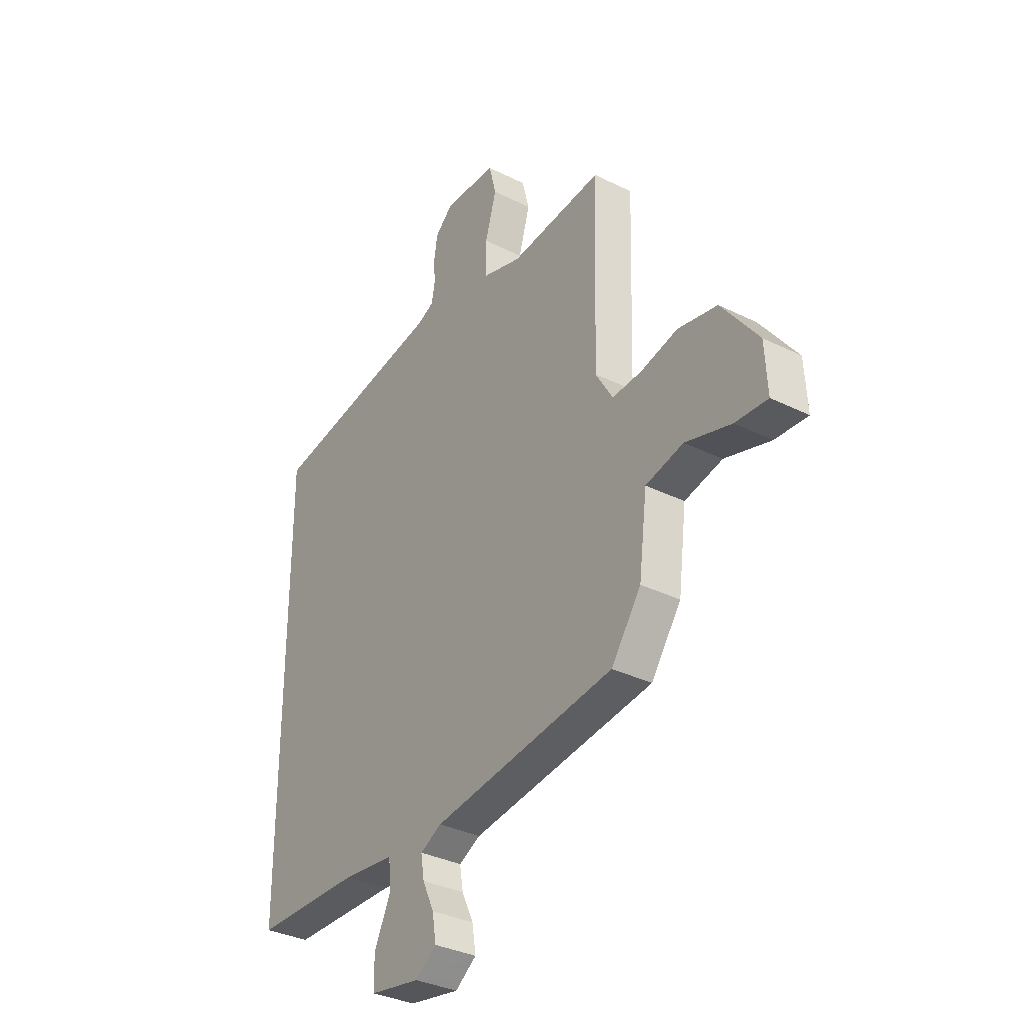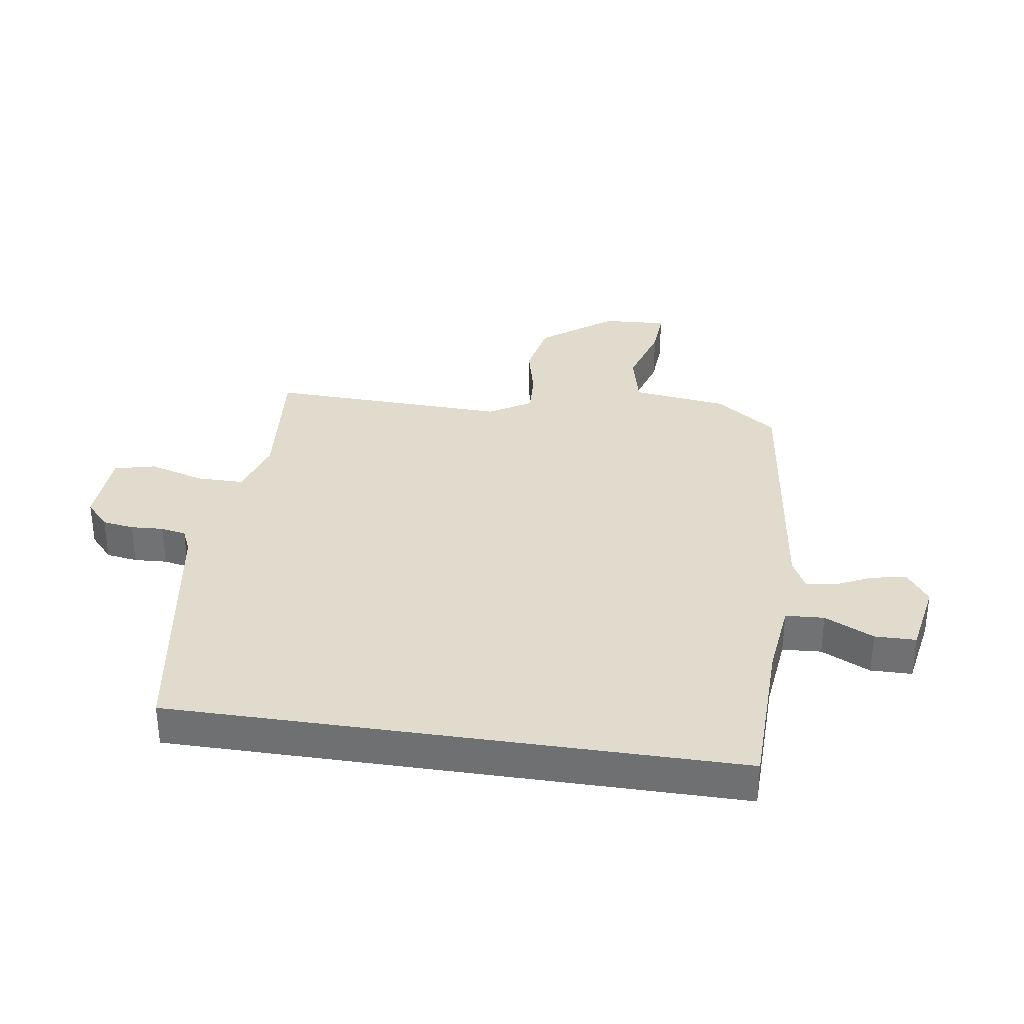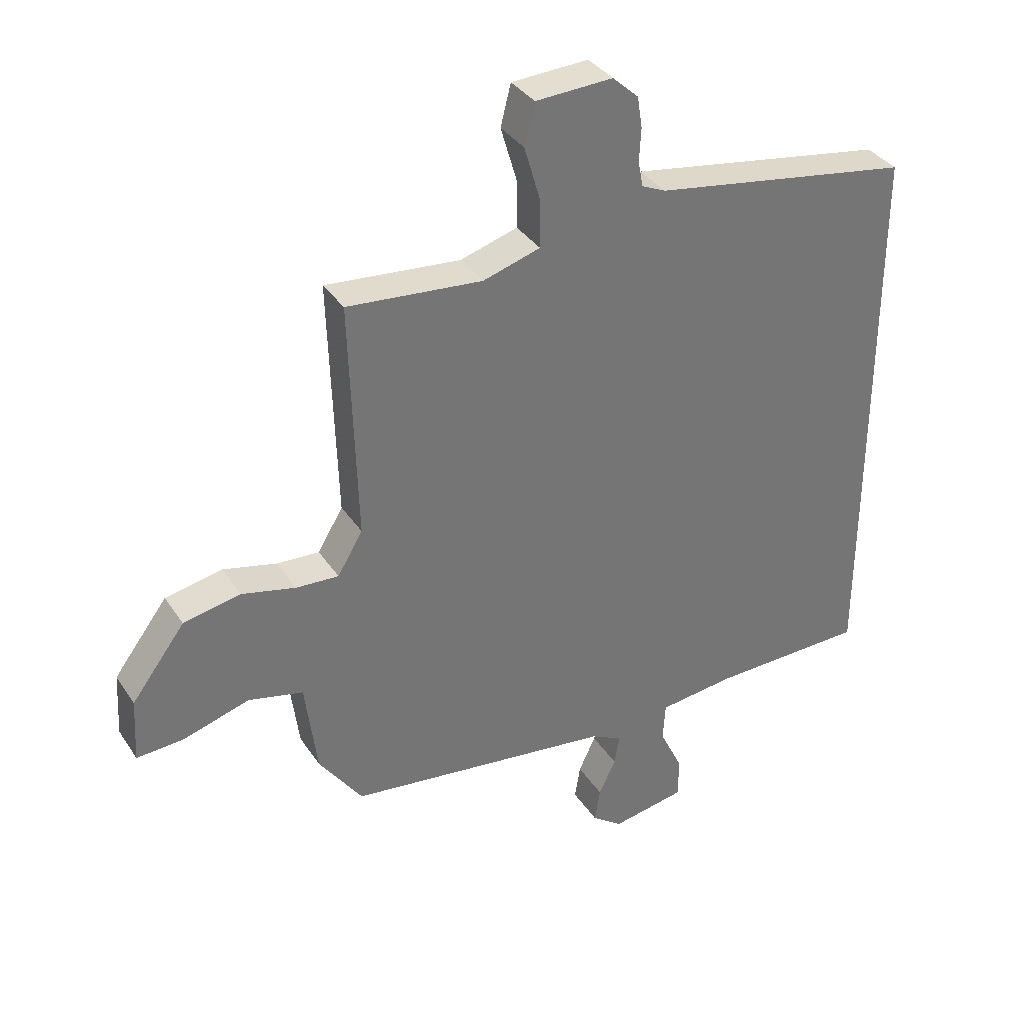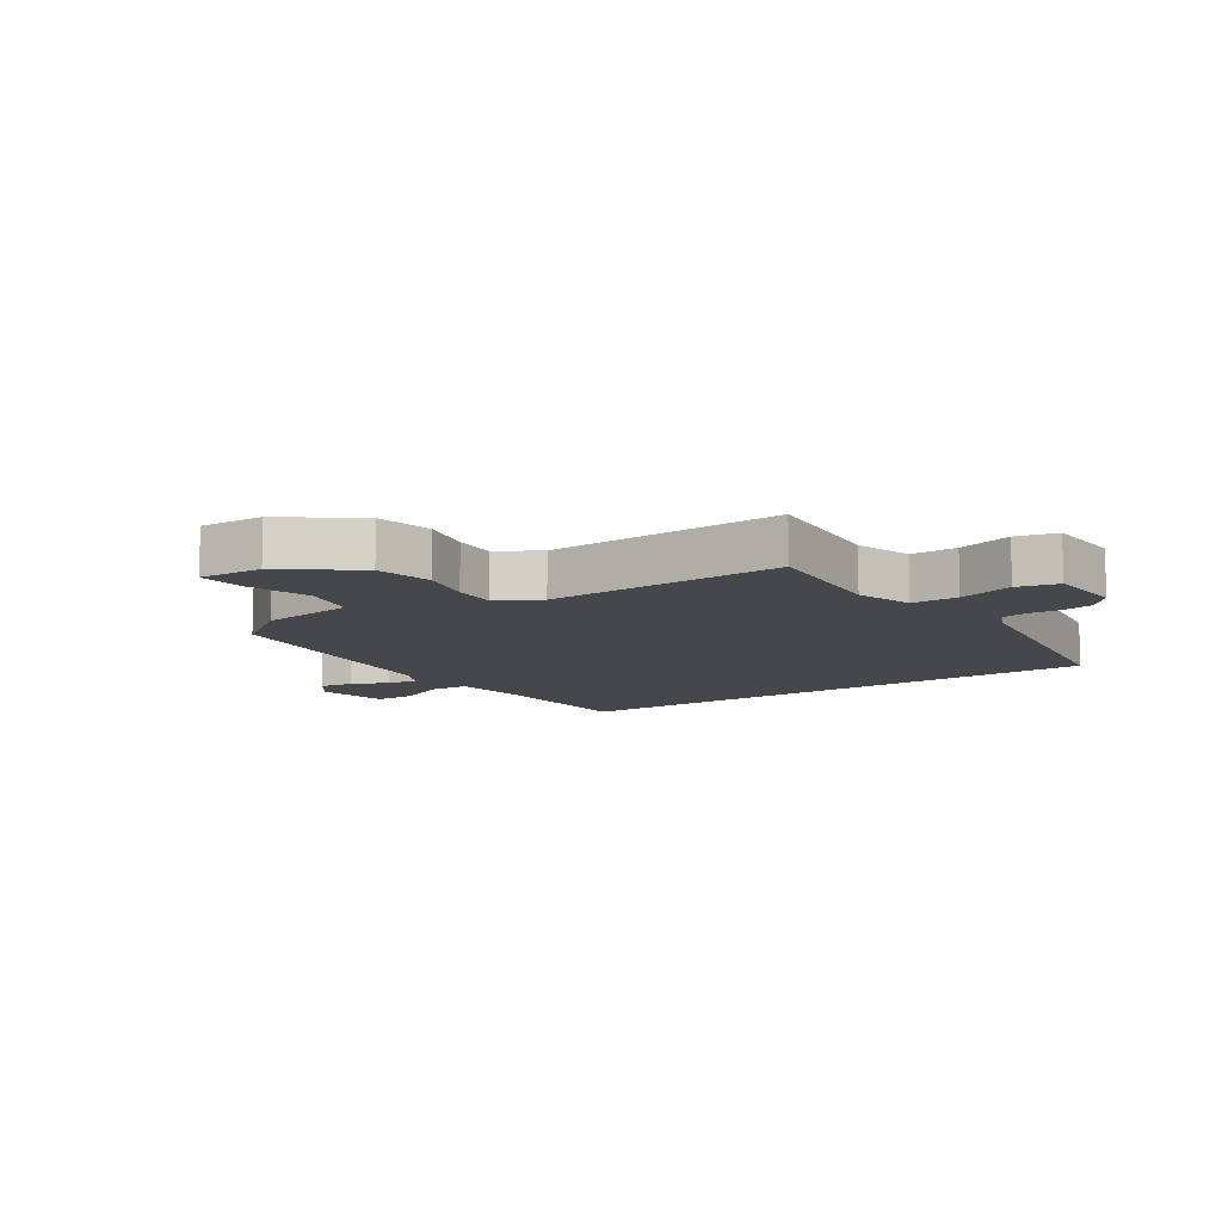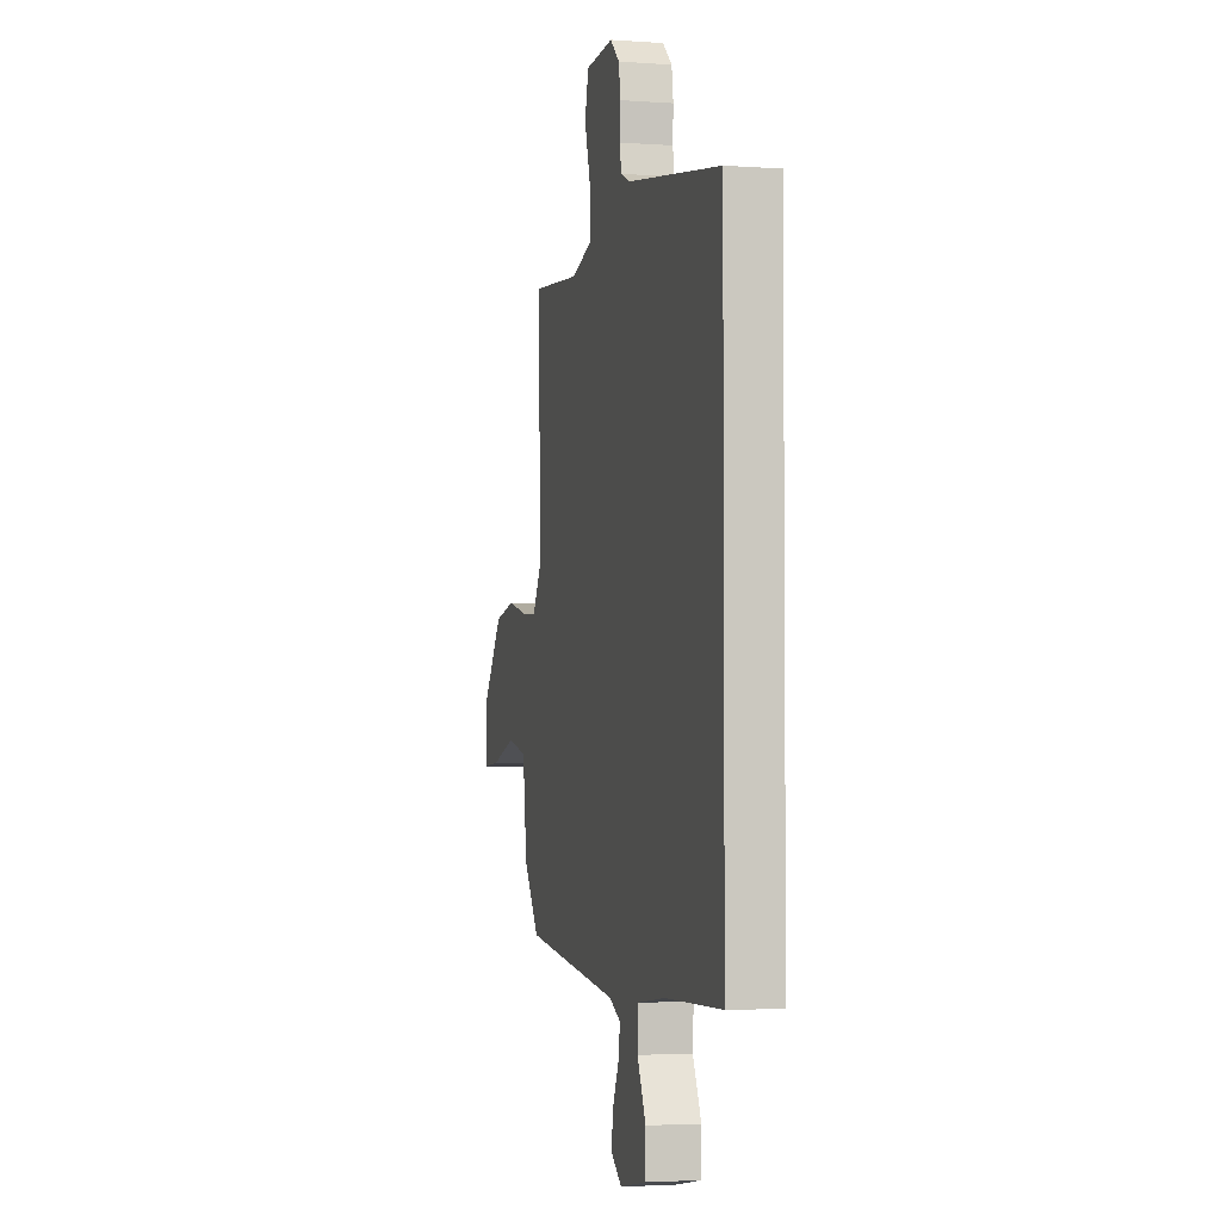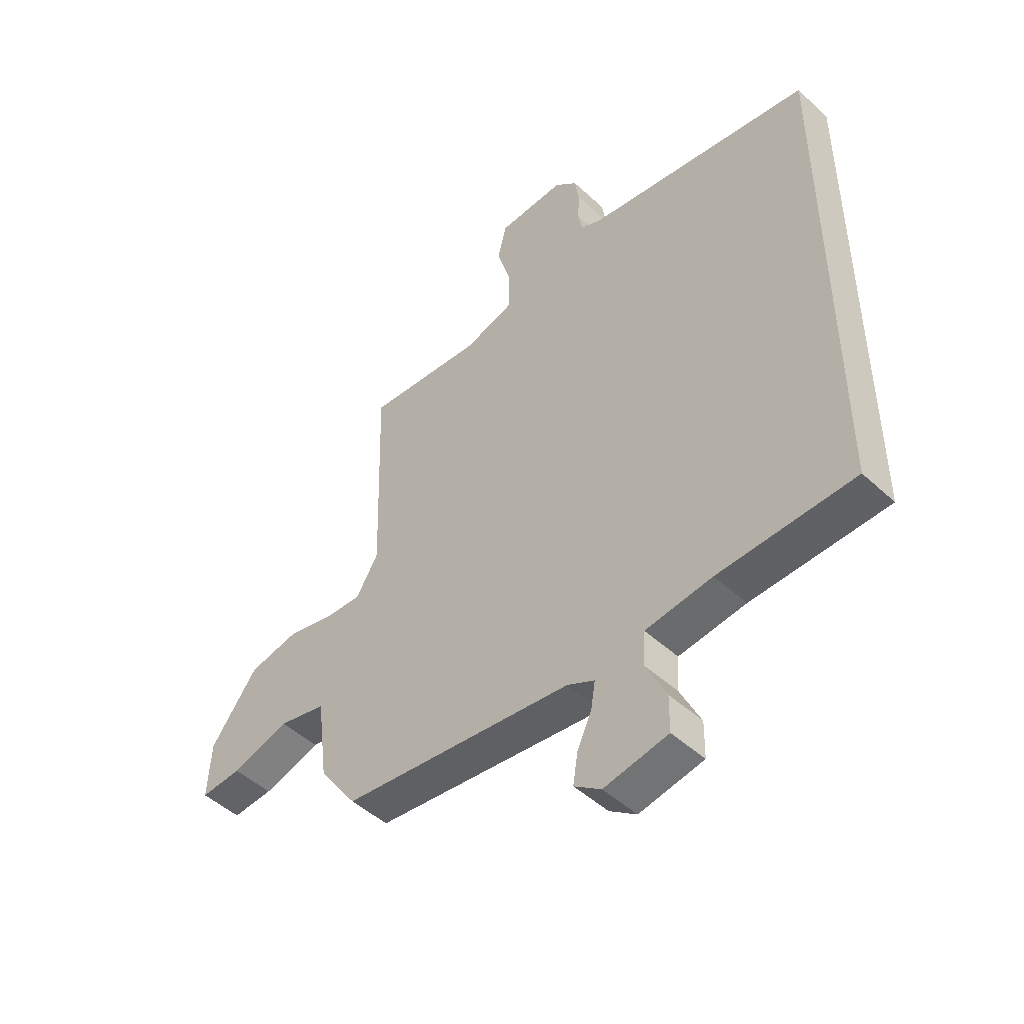
<metadata>
{"format":"obj","ext":"obj","renderer":"f3d","projection":"perspective","resolution":1024,"background":"white","views":[{"elev":-34.1,"azim":-124.0,"up":"+Z"},{"elev":33.9,"azim":98.5,"up":"+Y"},{"elev":35.5,"azim":-29.0,"up":"+Z"},{"elev":-10.4,"azim":-55.7,"up":"+Y"},{"elev":-3.3,"azim":76.3,"up":"+Z"},{"elev":-48.2,"azim":44.2,"up":"+Z"}]}
</metadata>
<code>
v -0.463 0.07 0.502
v -0.239 0.07 0.482
v -0.144 0.07 0.511
v -0.144 0.07 0.589
v -0.171 0.07 0.681
v -0.154 0.07 0.749
v -0.026 0.07 0.755
v 0.017 0.07 0.716
v 0.025 0.07 0.664
v 0.022 0.07 0.61
v 0.03 0.07 0.568
v 0.07 0.07 0.55
v 0.5 0.07 0.481
v 0.5 0.07 -0.453
v 0.243 0.07 -0.459
v 0.116 0.07 -0.474
v 0.112 0.07 -0.538
v 0.151 0.07 -0.619
v 0.15 0.07 -0.687
v 0.028 0.07 -0.709
v -0.023 0.07 -0.672
v -0.014 0.07 -0.615
v 0.014 0.07 -0.555
v 0.022 0.07 -0.505
v -0.03 0.07 -0.479
v -0.472 0.07 -0.423
v -0.544 0.07 -0.322
v -0.564 0.07 -0.165
v -0.655 0.07 -0.144
v -0.765 0.07 -0.177
v -0.843 0.07 -0.182
v -0.837 0.07 -0.076
v -0.748 0.07 0.042
v -0.653 0.07 0.061
v -0.564 0.07 0.04
v -0.493 0.07 0.036
v -0.451 0.07 0.106
v -0.463 0 0.502
v -0.239 0 0.482
v -0.144 0 0.511
v -0.144 0 0.589
v -0.171 0 0.681
v -0.154 0 0.749
v -0.026 0 0.755
v 0.017 0 0.716
v 0.025 0 0.664
v 0.022 0 0.61
v 0.03 0 0.568
v 0.07 0 0.55
v 0.5 0 0.481
v 0.5 0 -0.453
v 0.243 0 -0.459
v 0.116 0 -0.474
v 0.112 0 -0.538
v 0.151 0 -0.619
v 0.15 0 -0.687
v 0.028 0 -0.709
v -0.023 0 -0.672
v -0.014 0 -0.615
v 0.014 0 -0.555
v 0.022 0 -0.505
v -0.03 0 -0.479
v -0.472 0 -0.423
v -0.544 0 -0.322
v -0.564 0 -0.165
v -0.655 0 -0.144
v -0.765 0 -0.177
v -0.843 0 -0.182
v -0.837 0 -0.076
v -0.748 0 0.042
v -0.653 0 0.061
v -0.564 0 0.04
v -0.493 0 0.036
v -0.451 0 0.106
f 32 33 34 35
f 32 35 36
f 29 30 31 32
f 28 29 32 36
f 25 26 27 28
f 24 25 28 36
f 20 21 22 23
f 20 23 24
f 17 18 19 20
f 16 17 20 24
f 12 13 14 15
f 11 12 15 16
f 10 11 16 24
f 8 9 10
f 4 5 6 7
f 3 4 7 8
f 37 1 2
f 37 2 3
f 10 24 36 37
f 3 8 10 37
f 72 71 70 69
f 73 72 69
f 69 68 67 66
f 73 69 66 65
f 65 64 63 62
f 73 65 62 61
f 60 59 58 57
f 61 60 57
f 57 56 55 54
f 61 57 54 53
f 52 51 50 49
f 53 52 49 48
f 61 53 48 47
f 47 46 45
f 44 43 42 41
f 45 44 41 40
f 39 38 74
f 40 39 74
f 74 73 61 47
f 74 47 45 40
f 1 38 39 2
f 2 39 40 3
f 3 40 41 4
f 4 41 42 5
f 5 42 43 6
f 6 43 44 7
f 7 44 45 8
f 8 45 46 9
f 9 46 47 10
f 10 47 48 11
f 11 48 49 12
f 12 49 50 13
f 13 50 51 14
f 14 51 52 15
f 15 52 53 16
f 16 53 54 17
f 17 54 55 18
f 18 55 56 19
f 19 56 57 20
f 20 57 58 21
f 21 58 59 22
f 22 59 60 23
f 23 60 61 24
f 24 61 62 25
f 25 62 63 26
f 26 63 64 27
f 27 64 65 28
f 28 65 66 29
f 29 66 67 30
f 30 67 68 31
f 31 68 69 32
f 32 69 70 33
f 33 70 71 34
f 34 71 72 35
f 35 72 73 36
f 36 73 74 37
f 37 74 38 1

</code>
